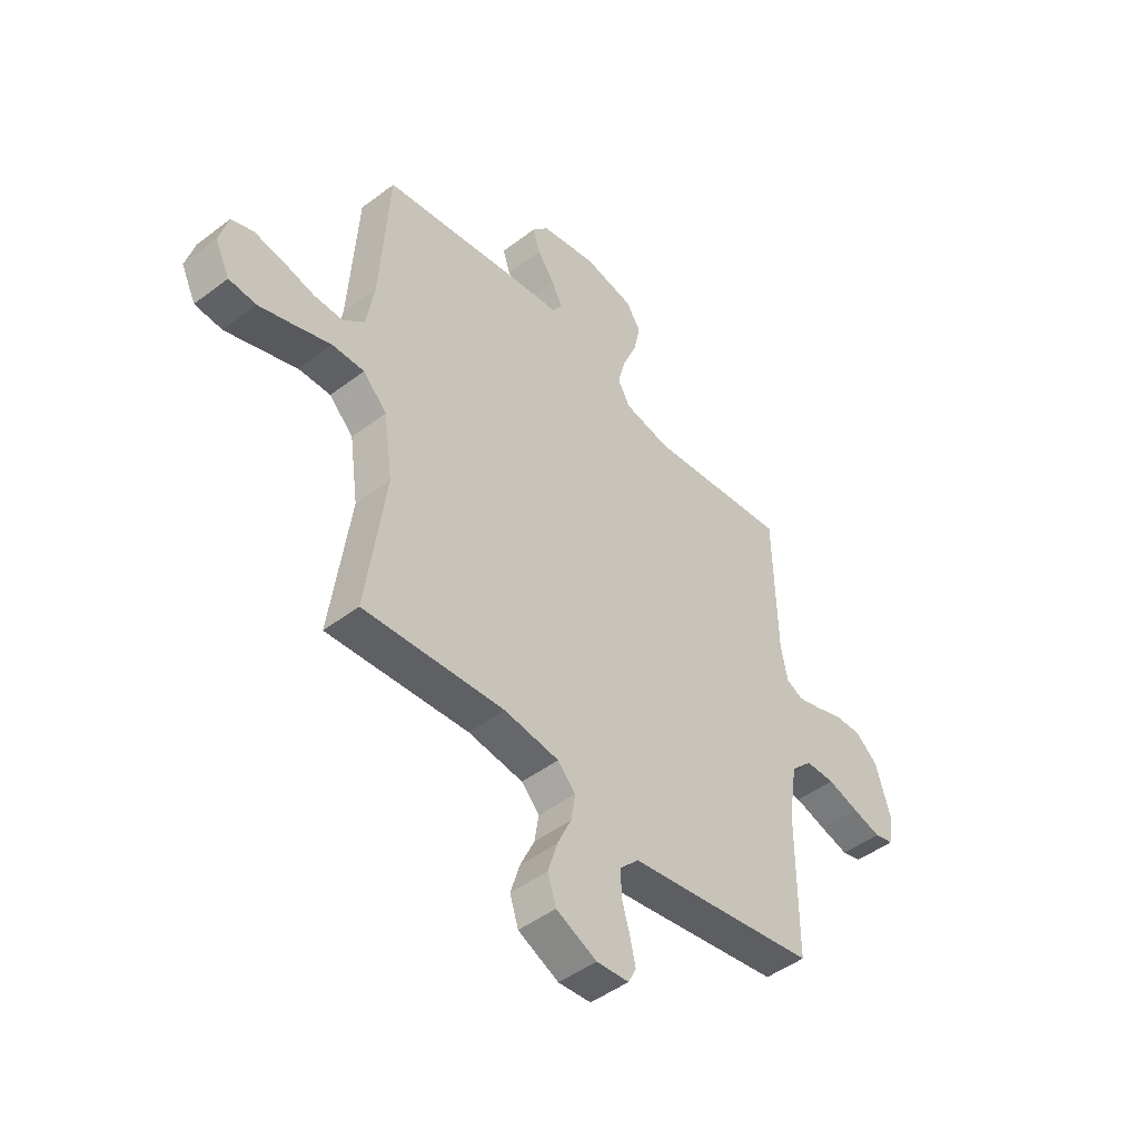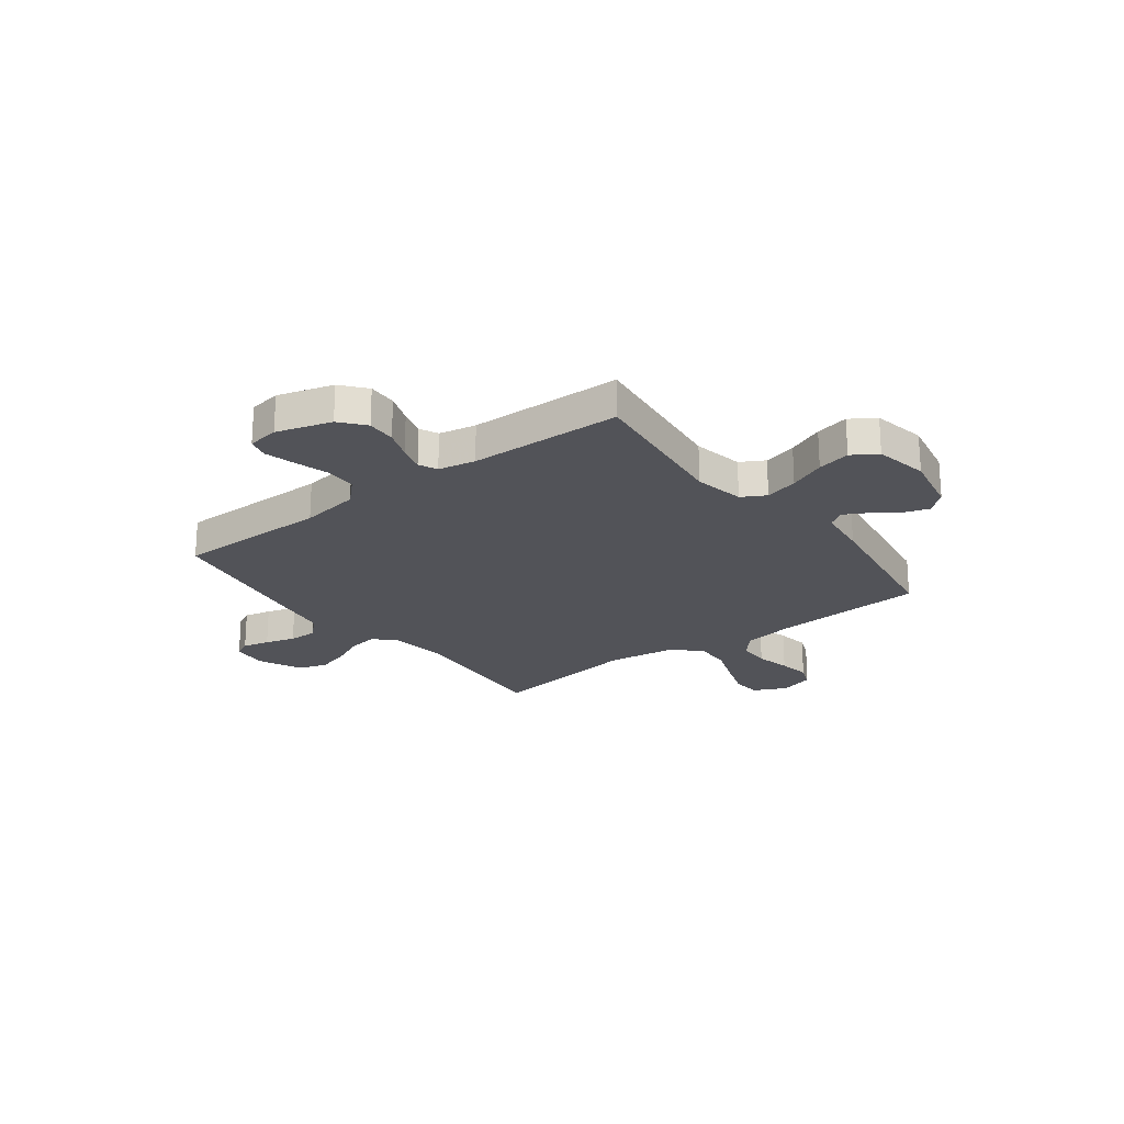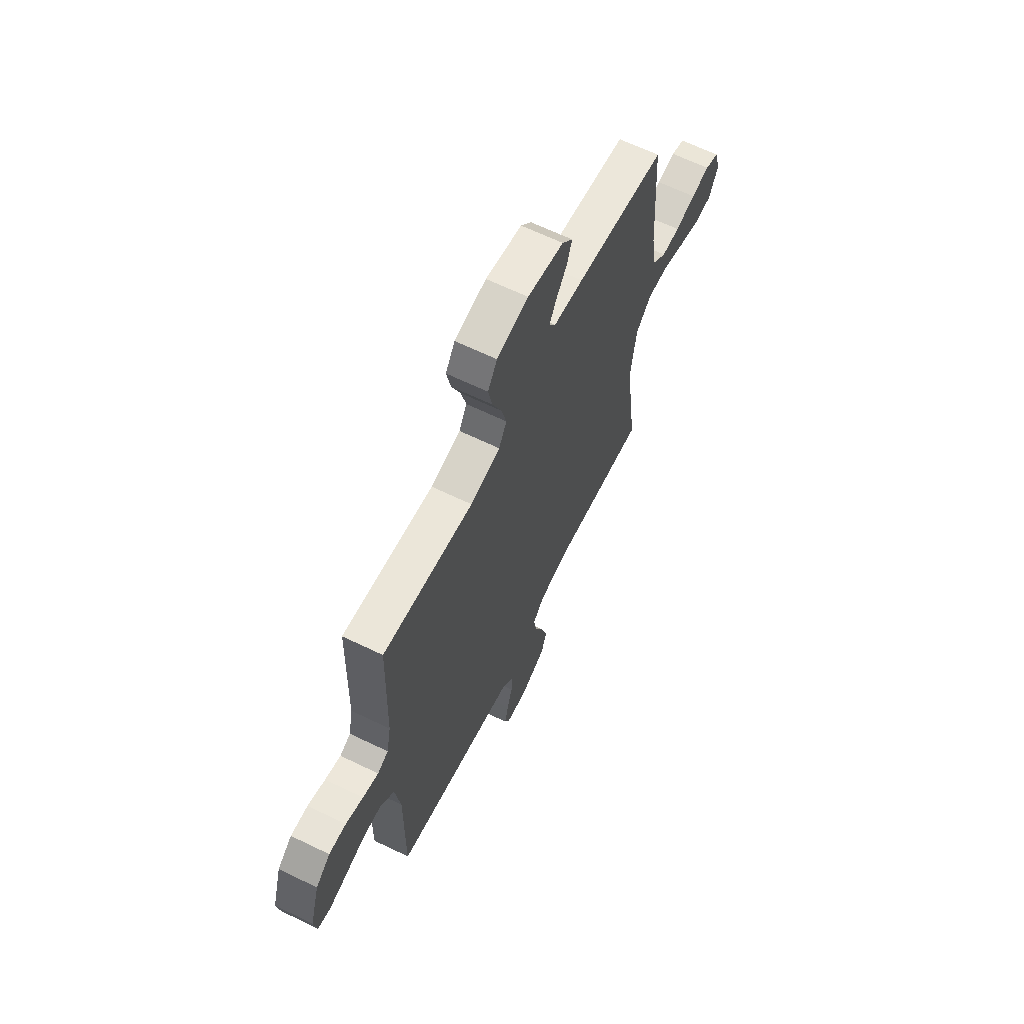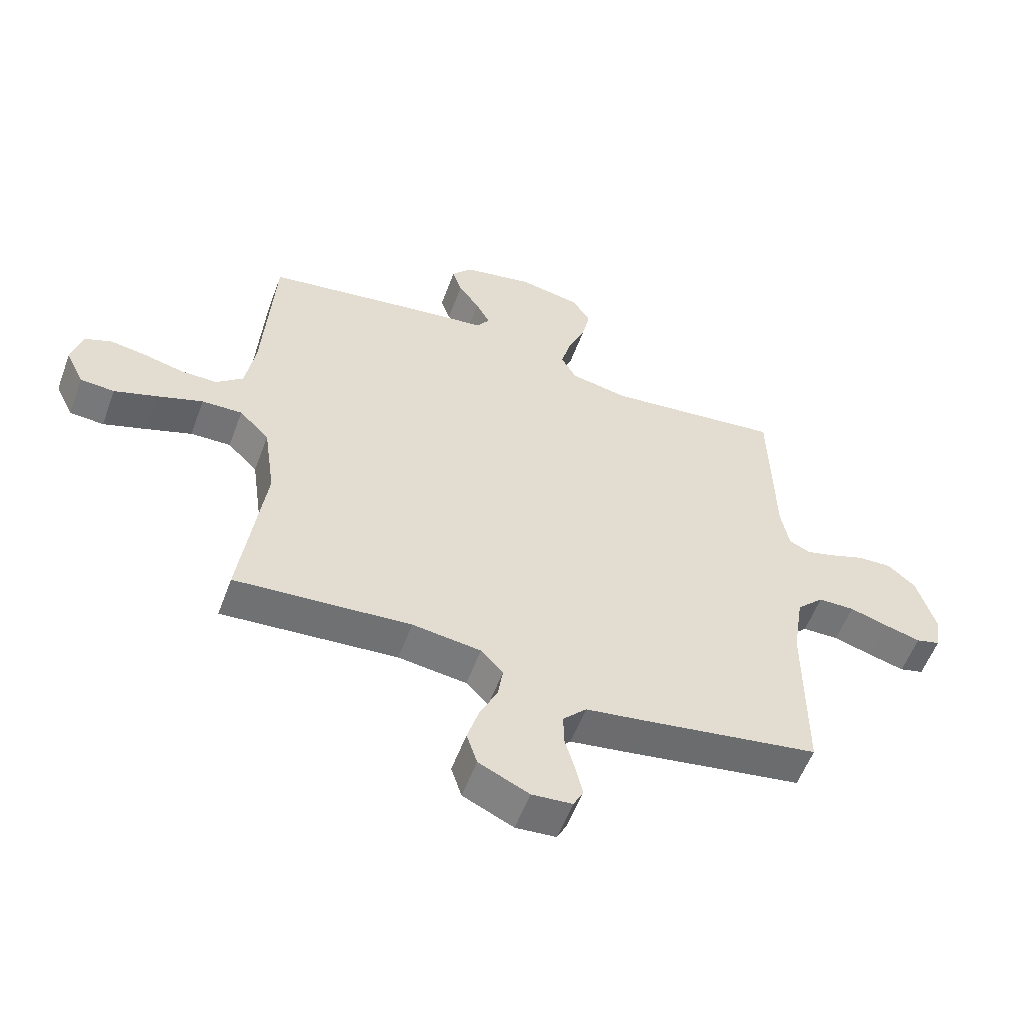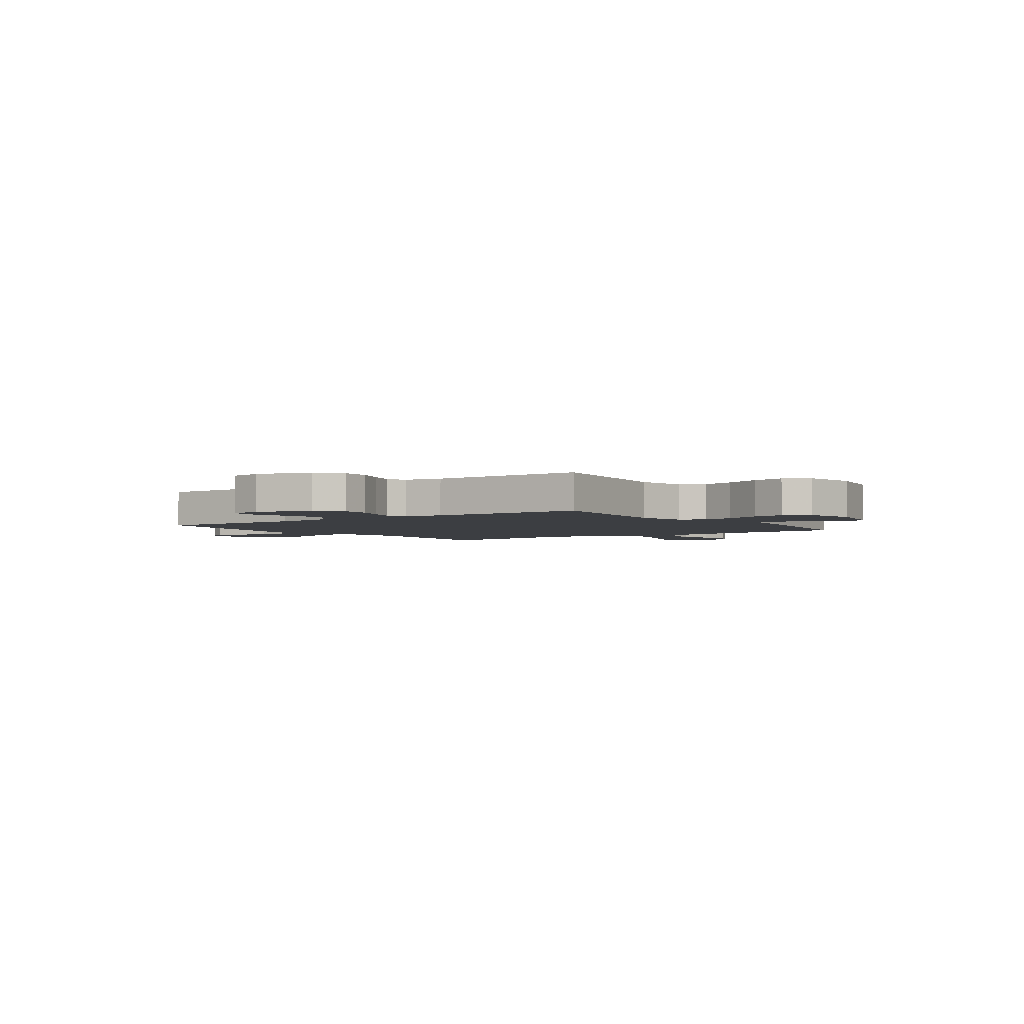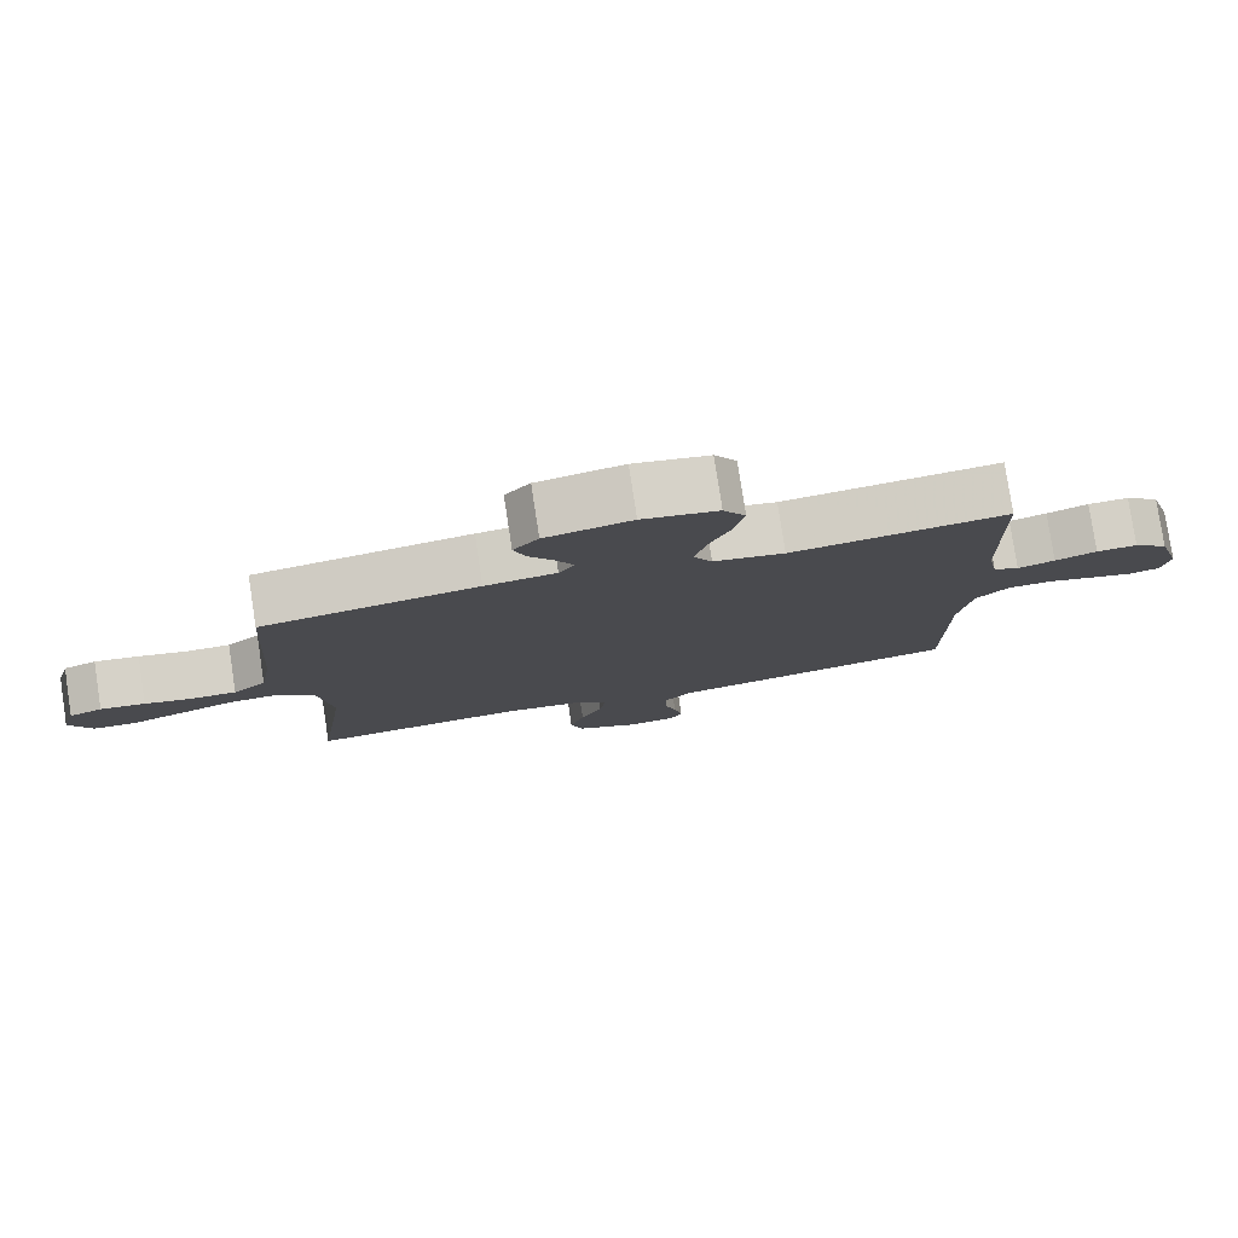
<metadata>
{"format":"obj","ext":"obj","renderer":"f3d","projection":"perspective","resolution":1024,"background":"white","views":[{"elev":-47.1,"azim":130.7,"up":"+Z"},{"elev":-22.6,"azim":-52.9,"up":"+Y"},{"elev":64.6,"azim":-64.0,"up":"+Z"},{"elev":-56.4,"azim":159.7,"up":"+Z"},{"elev":-3.0,"azim":-54.5,"up":"+Y"},{"elev":79.2,"azim":171.3,"up":"+Z"}]}
</metadata>
<code>
v 0.5 0.07 0.5
v 0.519 0.07 0.2
v 0.536 0.07 0.099
v 0.582 0.07 0.06
v 0.643 0.07 0.06
v 0.711 0.07 0.076
v 0.773 0.07 0.086
v 0.819 0.07 0.068
v 0.838 0.07 0
v 0.807 0.07 -0.064
v 0.749 0.07 -0.068
v 0.676 0.07 -0.043
v 0.598 0.07 -0.015
v 0.529 0.07 -0.013
v 0.478 0.07 -0.065
v 0.459 0.07 -0.2
v 0.5 0.07 -0.5
v 0.2 0.07 -0.477
v 0.083 0.07 -0.492
v 0.045 0.07 -0.532
v 0.054 0.07 -0.589
v 0.084 0.07 -0.653
v 0.104 0.07 -0.718
v 0.086 0.07 -0.774
v 0 0.07 -0.814
v -0.069 0.07 -0.808
v -0.086 0.07 -0.774
v -0.074 0.07 -0.721
v -0.057 0.07 -0.662
v -0.056 0.07 -0.607
v -0.096 0.07 -0.565
v -0.2 0.07 -0.549
v -0.5 0.07 -0.5
v -0.5 0.07 -0.2
v -0.518 0.07 -0.084
v -0.564 0.07 -0.038
v -0.626 0.07 -0.037
v -0.693 0.07 -0.057
v -0.753 0.07 -0.073
v -0.794 0.07 -0.062
v -0.804 0.07 0
v -0.772 0.07 0.108
v -0.724 0.07 0.148
v -0.667 0.07 0.146
v -0.609 0.07 0.125
v -0.557 0.07 0.11
v -0.521 0.07 0.127
v -0.507 0.07 0.2
v -0.5 0.07 0.5
v -0.2 0.07 0.465
v -0.101 0.07 0.484
v -0.075 0.07 0.531
v -0.092 0.07 0.596
v -0.122 0.07 0.667
v -0.136 0.07 0.732
v -0.105 0.07 0.781
v 0 0.07 0.801
v 0.12 0.07 0.777
v 0.155 0.07 0.736
v 0.139 0.07 0.687
v 0.103 0.07 0.636
v 0.079 0.07 0.591
v 0.101 0.07 0.558
v 0.2 0.07 0.546
v 0.5 0 0.5
v 0.519 0 0.2
v 0.536 0 0.099
v 0.582 0 0.06
v 0.643 0 0.06
v 0.711 0 0.076
v 0.773 0 0.086
v 0.819 0 0.068
v 0.838 0 0
v 0.807 0 -0.064
v 0.749 0 -0.068
v 0.676 0 -0.043
v 0.598 0 -0.015
v 0.529 0 -0.013
v 0.478 0 -0.065
v 0.459 0 -0.2
v 0.5 0 -0.5
v 0.2 0 -0.477
v 0.083 0 -0.492
v 0.045 0 -0.532
v 0.054 0 -0.589
v 0.084 0 -0.653
v 0.104 0 -0.718
v 0.086 0 -0.774
v 0 0 -0.814
v -0.069 0 -0.808
v -0.086 0 -0.774
v -0.074 0 -0.721
v -0.057 0 -0.662
v -0.056 0 -0.607
v -0.096 0 -0.565
v -0.2 0 -0.549
v -0.5 0 -0.5
v -0.5 0 -0.2
v -0.518 0 -0.084
v -0.564 0 -0.038
v -0.626 0 -0.037
v -0.693 0 -0.057
v -0.753 0 -0.073
v -0.794 0 -0.062
v -0.804 0 0
v -0.772 0 0.108
v -0.724 0 0.148
v -0.667 0 0.146
v -0.609 0 0.125
v -0.557 0 0.11
v -0.521 0 0.127
v -0.507 0 0.2
v -0.5 0 0.5
v -0.2 0 0.465
v -0.101 0 0.484
v -0.075 0 0.531
v -0.092 0 0.596
v -0.122 0 0.667
v -0.136 0 0.732
v -0.105 0 0.781
v 0 0 0.801
v 0.12 0 0.777
v 0.155 0 0.736
v 0.139 0 0.687
v 0.103 0 0.636
v 0.079 0 0.591
v 0.101 0 0.558
v 0.2 0 0.546
f 63 64 1 2
f 59 60 61
f 58 59 61
f 57 58 61
f 56 57 61
f 55 56 61
f 54 55 61
f 53 54 61
f 52 53 61 62
f 51 52 62 63
f 48 49 50
f 47 48 50 51
f 43 44 45
f 42 43 45
f 41 42 45
f 40 41 45
f 39 40 45
f 38 39 45
f 37 38 45
f 36 37 45 46
f 35 36 46 47
f 31 32 33 34
f 63 2 3
f 51 63 3
f 47 51 3
f 35 47 3
f 34 35 3
f 31 34 3
f 27 28 29
f 26 27 29
f 25 26 29
f 24 25 29
f 23 24 29
f 22 23 29
f 21 22 29
f 16 17 18
f 15 16 18 19
f 11 12 13
f 10 11 13
f 9 10 13
f 8 9 13
f 7 8 13
f 6 7 13
f 5 6 13
f 4 5 13 14
f 4 14 15
f 3 4 15
f 31 3 15
f 30 31 15
f 20 21 29 30
f 15 19 20 30
f 66 65 128 127
f 125 124 123
f 125 123 122
f 125 122 121
f 125 121 120
f 125 120 119
f 125 119 118
f 125 118 117
f 126 125 117 116
f 127 126 116 115
f 114 113 112
f 115 114 112 111
f 109 108 107
f 109 107 106
f 109 106 105
f 109 105 104
f 109 104 103
f 109 103 102
f 109 102 101
f 110 109 101 100
f 111 110 100 99
f 98 97 96 95
f 67 66 127
f 67 127 115
f 67 115 111
f 67 111 99
f 67 99 98
f 67 98 95
f 93 92 91
f 93 91 90
f 93 90 89
f 93 89 88
f 93 88 87
f 93 87 86
f 93 86 85
f 82 81 80
f 83 82 80 79
f 77 76 75
f 77 75 74
f 77 74 73
f 77 73 72
f 77 72 71
f 77 71 70
f 77 70 69
f 78 77 69 68
f 79 78 68
f 79 68 67
f 79 67 95
f 79 95 94
f 94 93 85 84
f 94 84 83 79
f 1 65 66 2
f 2 66 67 3
f 3 67 68 4
f 4 68 69 5
f 5 69 70 6
f 6 70 71 7
f 7 71 72 8
f 8 72 73 9
f 9 73 74 10
f 10 74 75 11
f 11 75 76 12
f 12 76 77 13
f 13 77 78 14
f 14 78 79 15
f 15 79 80 16
f 16 80 81 17
f 17 81 82 18
f 18 82 83 19
f 19 83 84 20
f 20 84 85 21
f 21 85 86 22
f 22 86 87 23
f 23 87 88 24
f 24 88 89 25
f 25 89 90 26
f 26 90 91 27
f 27 91 92 28
f 28 92 93 29
f 29 93 94 30
f 30 94 95 31
f 31 95 96 32
f 32 96 97 33
f 33 97 98 34
f 34 98 99 35
f 35 99 100 36
f 36 100 101 37
f 37 101 102 38
f 38 102 103 39
f 39 103 104 40
f 40 104 105 41
f 41 105 106 42
f 42 106 107 43
f 43 107 108 44
f 44 108 109 45
f 45 109 110 46
f 46 110 111 47
f 47 111 112 48
f 48 112 113 49
f 49 113 114 50
f 50 114 115 51
f 51 115 116 52
f 52 116 117 53
f 53 117 118 54
f 54 118 119 55
f 55 119 120 56
f 56 120 121 57
f 57 121 122 58
f 58 122 123 59
f 59 123 124 60
f 60 124 125 61
f 61 125 126 62
f 62 126 127 63
f 63 127 128 64
f 64 128 65 1

</code>
